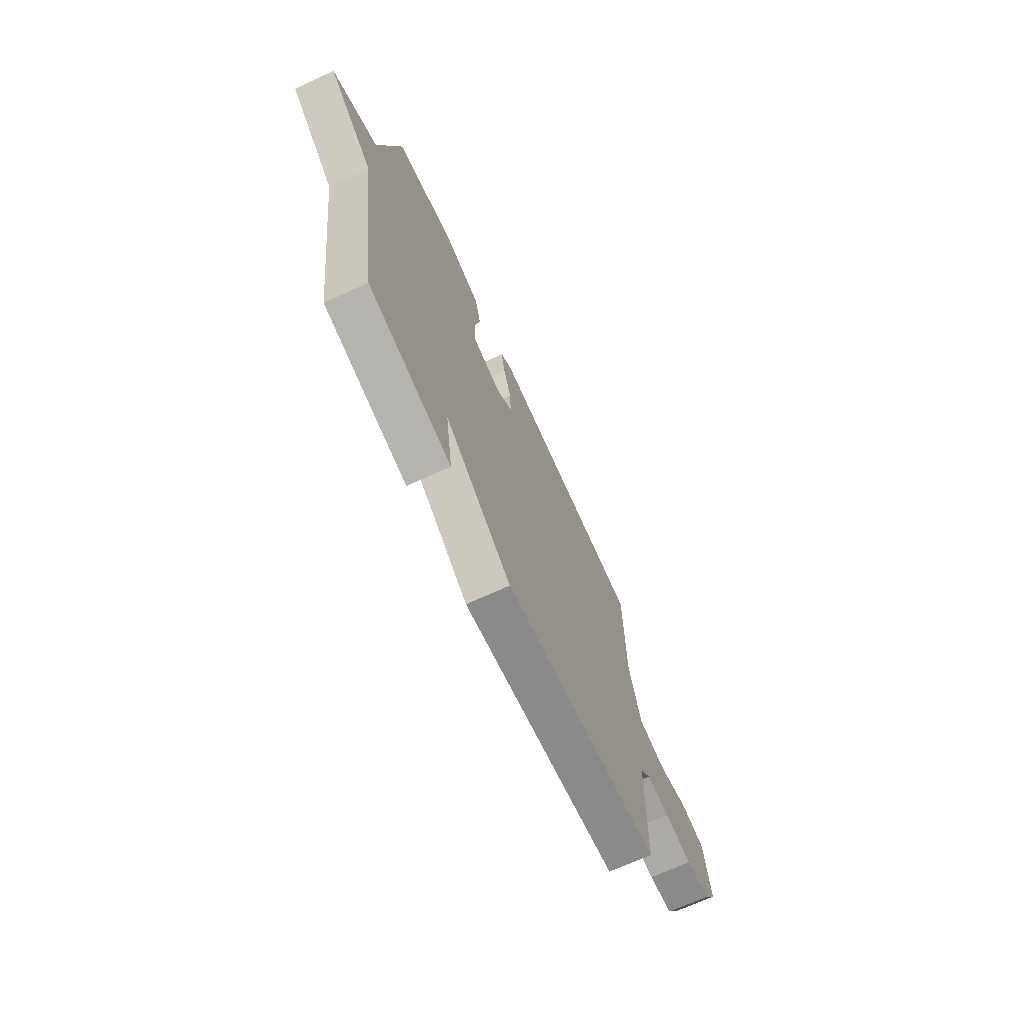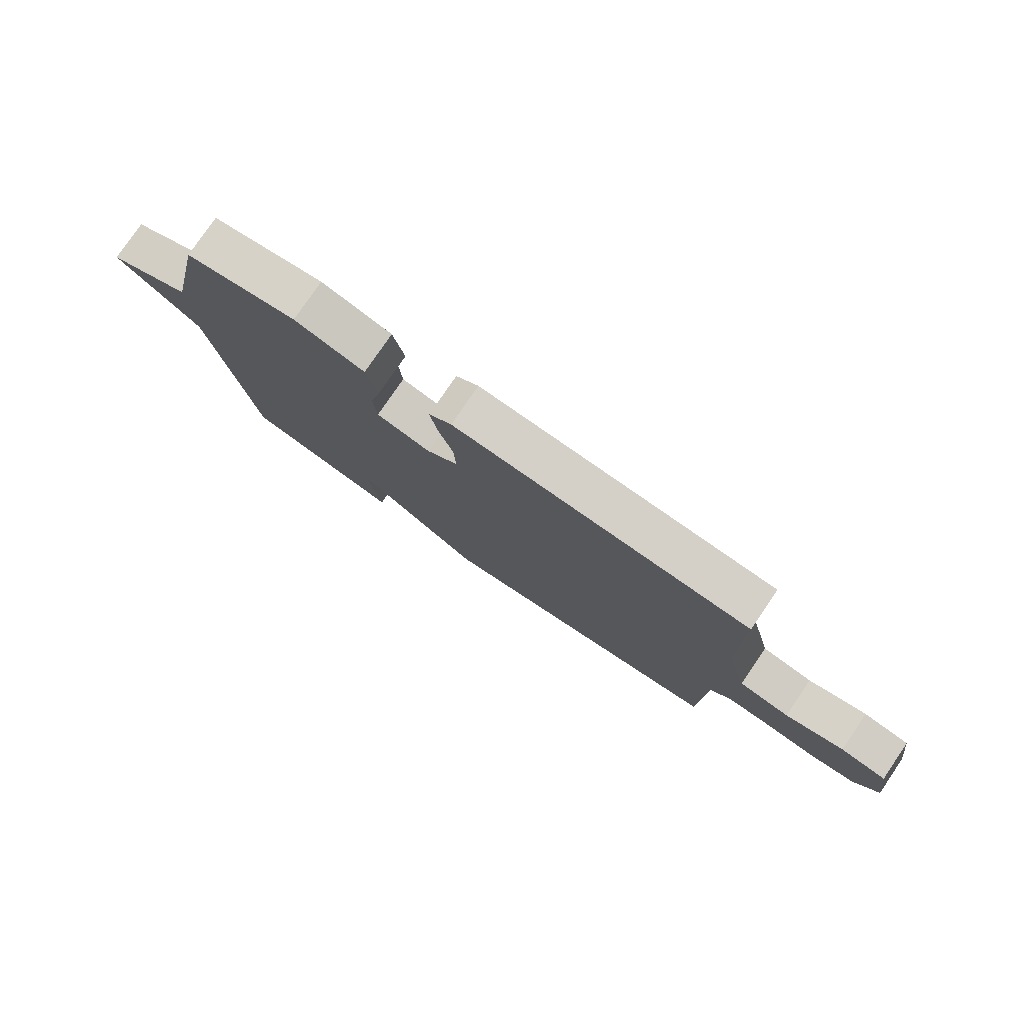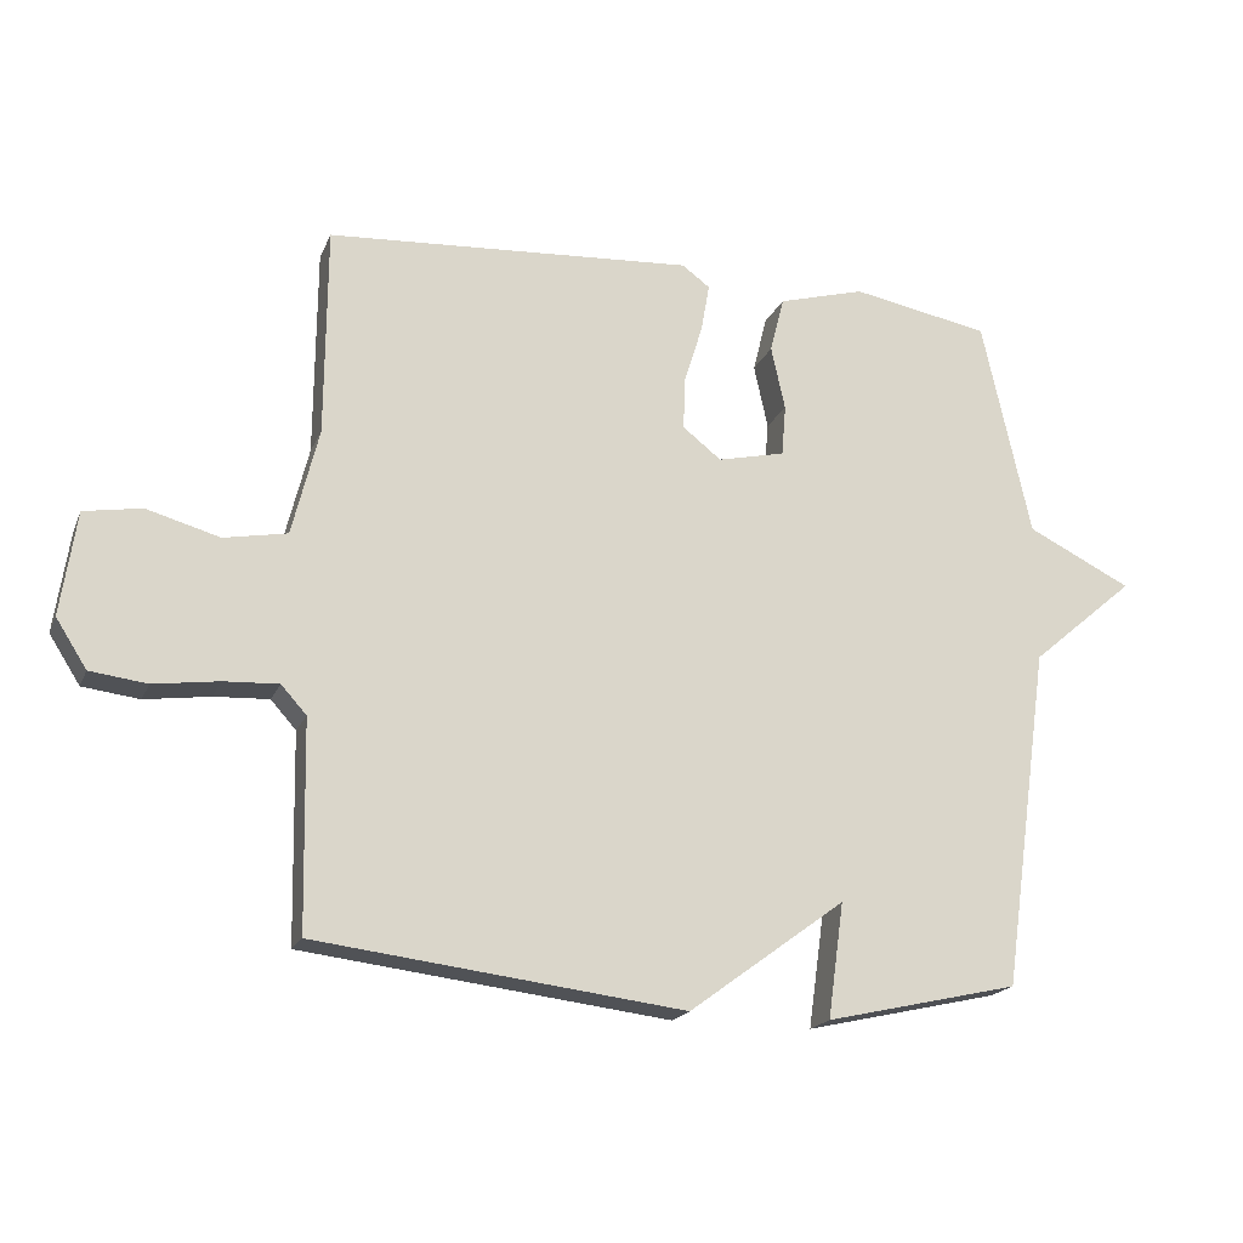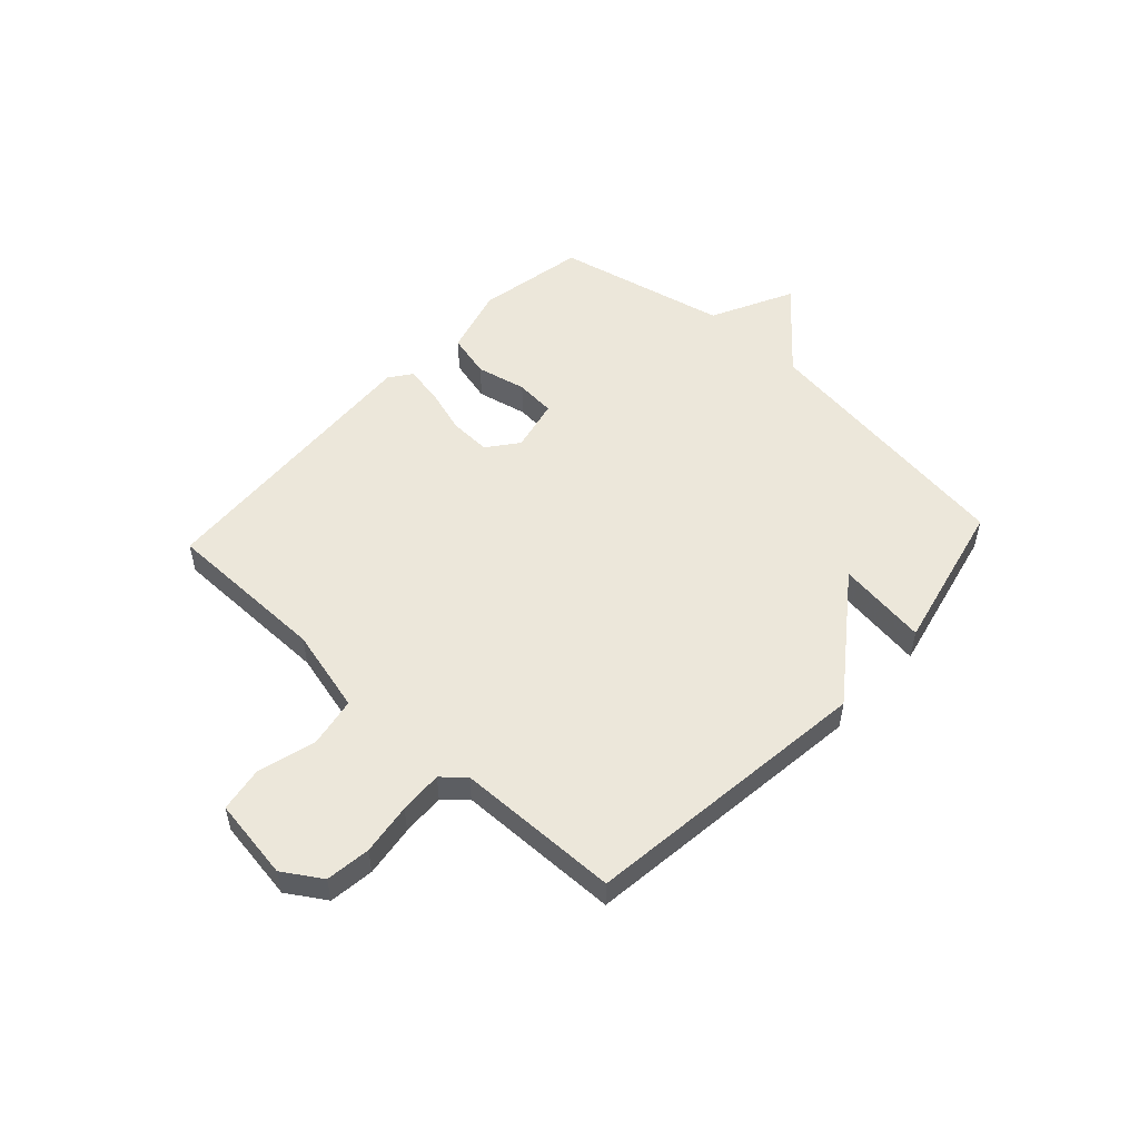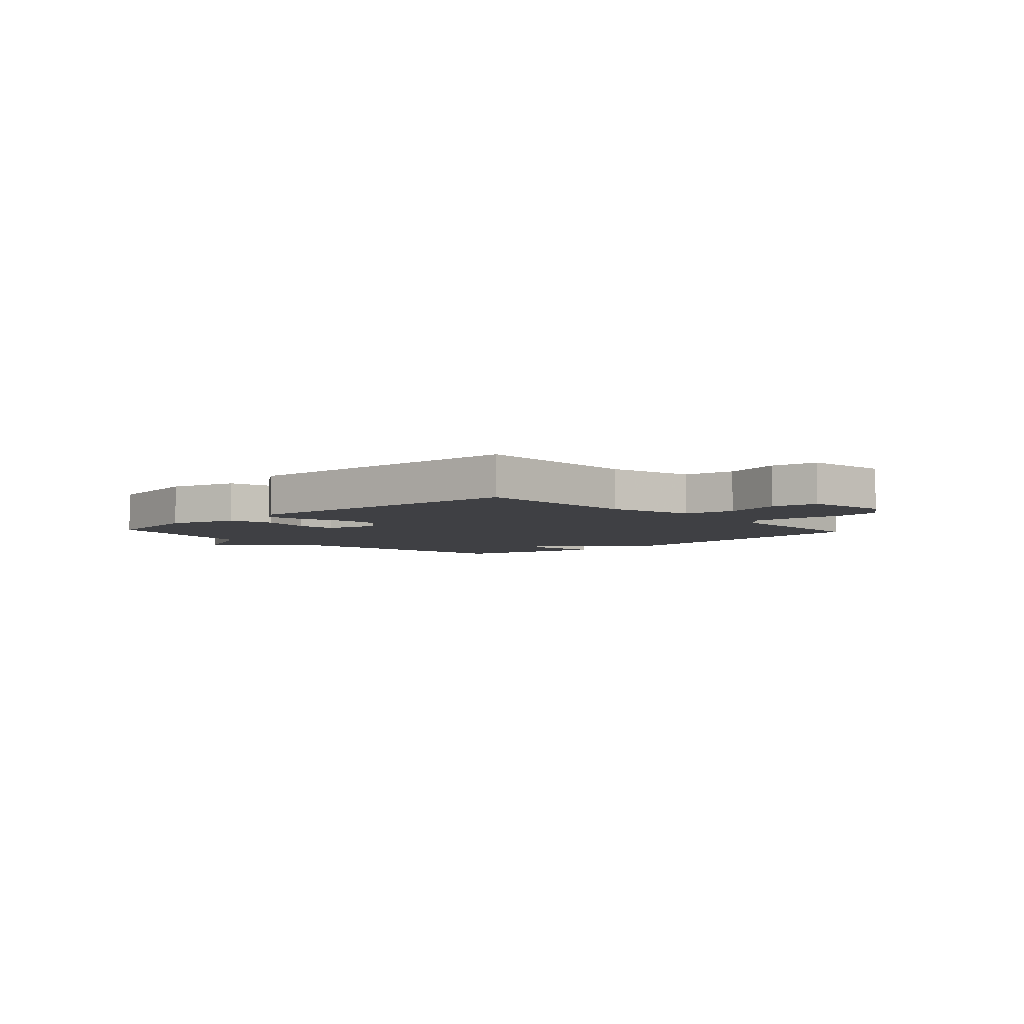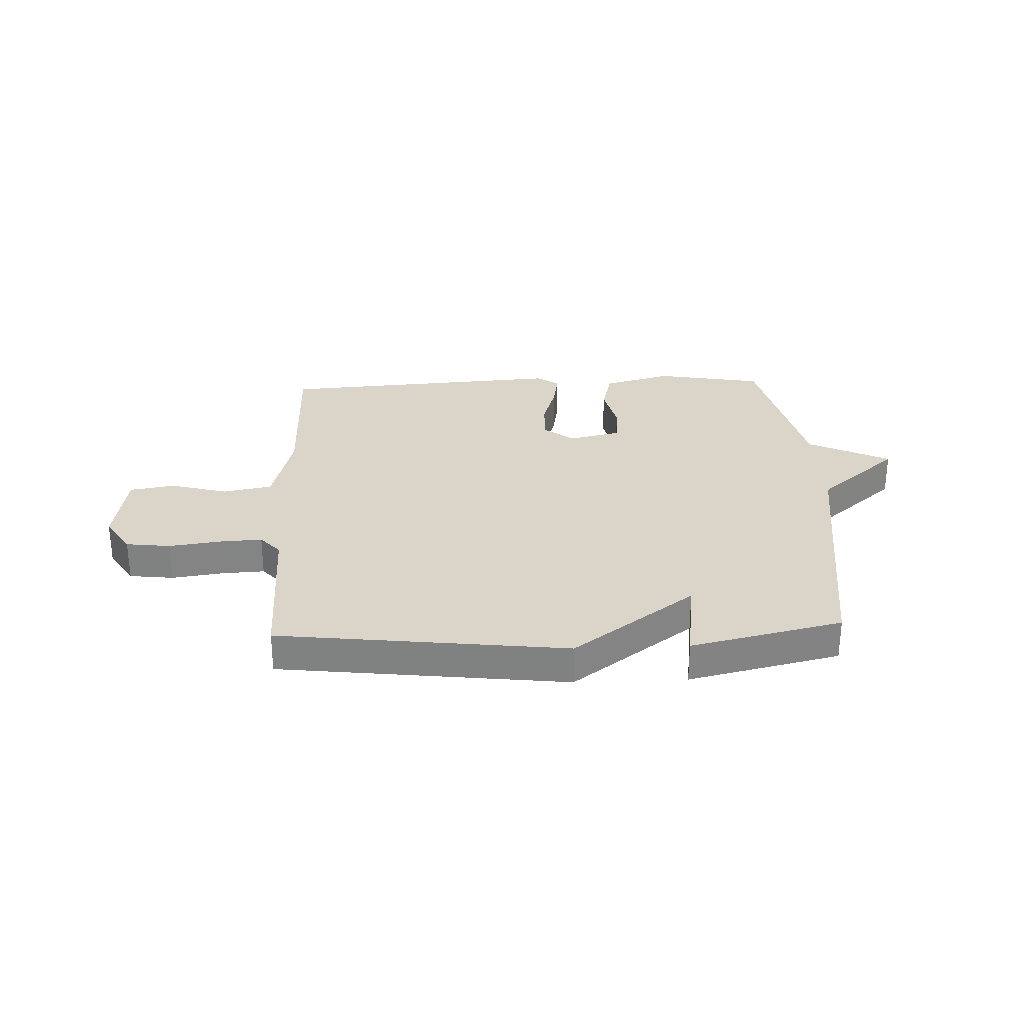
<metadata>
{"format":"obj","ext":"obj","renderer":"f3d","projection":"perspective","resolution":1024,"background":"white","views":[{"elev":-69.6,"azim":-65.4,"up":"+Z"},{"elev":78.5,"azim":34.3,"up":"+Z"},{"elev":-19.1,"azim":161.8,"up":"+Z"},{"elev":52.3,"azim":132.8,"up":"+Y"},{"elev":-5.0,"azim":42.8,"up":"+Y"},{"elev":29.1,"azim":177.6,"up":"+Y"}]}
</metadata>
<code>
v -0.5 0.07 0.5
v -0.303 0.07 0.536
v -0.179 0.07 0.501
v -0.159 0.07 0.421
v -0.179 0.07 0.33
v -0.173 0.07 0.257
v -0.077 0.07 0.235
v -0.022 0.07 0.278
v -0.025 0.07 0.354
v -0.051 0.07 0.437
v -0.063 0.07 0.506
v -0.023 0.07 0.535
v 0.5 0.07 0.5
v 0.502 0.07 0.201
v 0.54 0.07 0.048
v 0.63 0.07 0.031
v 0.734 0.07 0.06
v 0.816 0.07 0.046
v 0.838 0.07 -0.102
v 0.794 0.07 -0.171
v 0.713 0.07 -0.181
v 0.62 0.07 -0.168
v 0.542 0.07 -0.164
v 0.506 0.07 -0.204
v 0.5 0.07 -0.5
v -0.024 0.07 -0.563
v -0.247 0.07 -0.399
v -0.224 0.07 -0.563
v -0.5 0.07 -0.5
v -0.569 0.07 -0.012
v -0.718 0.07 0.115
v -0.569 0.07 0.188
v -0.5 0 0.5
v -0.303 0 0.536
v -0.179 0 0.501
v -0.159 0 0.421
v -0.179 0 0.33
v -0.173 0 0.257
v -0.077 0 0.235
v -0.022 0 0.278
v -0.025 0 0.354
v -0.051 0 0.437
v -0.063 0 0.506
v -0.023 0 0.535
v 0.5 0 0.5
v 0.502 0 0.201
v 0.54 0 0.048
v 0.63 0 0.031
v 0.734 0 0.06
v 0.816 0 0.046
v 0.838 0 -0.102
v 0.794 0 -0.171
v 0.713 0 -0.181
v 0.62 0 -0.168
v 0.542 0 -0.164
v 0.506 0 -0.204
v 0.5 0 -0.5
v -0.024 0 -0.563
v -0.247 0 -0.399
v -0.224 0 -0.563
v -0.5 0 -0.5
v -0.569 0 -0.012
v -0.718 0 0.115
v -0.569 0 0.188
f 30 31 32
f 30 32 1
f 29 30 1
f 28 29 1
f 27 28 1
f 24 25 26 27
f 23 24 27
f 20 21 22
f 19 20 22
f 18 19 22
f 17 18 22
f 16 17 22
f 15 16 22 23
f 14 15 23 27
f 12 13 14
f 11 12 14
f 10 11 14
f 9 10 14
f 8 9 14
f 7 8 14 27
f 3 4 5
f 2 3 5
f 1 2 5
f 1 5 6
f 27 1 6
f 6 7 27
f 64 63 62
f 33 64 62
f 33 62 61
f 33 61 60
f 33 60 59
f 59 58 57 56
f 59 56 55
f 54 53 52
f 54 52 51
f 54 51 50
f 54 50 49
f 54 49 48
f 55 54 48 47
f 59 55 47 46
f 46 45 44
f 46 44 43
f 46 43 42
f 46 42 41
f 46 41 40
f 59 46 40 39
f 37 36 35
f 37 35 34
f 37 34 33
f 38 37 33
f 38 33 59
f 59 39 38
f 1 33 34 2
f 2 34 35 3
f 3 35 36 4
f 4 36 37 5
f 5 37 38 6
f 6 38 39 7
f 7 39 40 8
f 8 40 41 9
f 9 41 42 10
f 10 42 43 11
f 11 43 44 12
f 12 44 45 13
f 13 45 46 14
f 14 46 47 15
f 15 47 48 16
f 16 48 49 17
f 17 49 50 18
f 18 50 51 19
f 19 51 52 20
f 20 52 53 21
f 21 53 54 22
f 22 54 55 23
f 23 55 56 24
f 24 56 57 25
f 25 57 58 26
f 26 58 59 27
f 27 59 60 28
f 28 60 61 29
f 29 61 62 30
f 30 62 63 31
f 31 63 64 32
f 32 64 33 1

</code>
